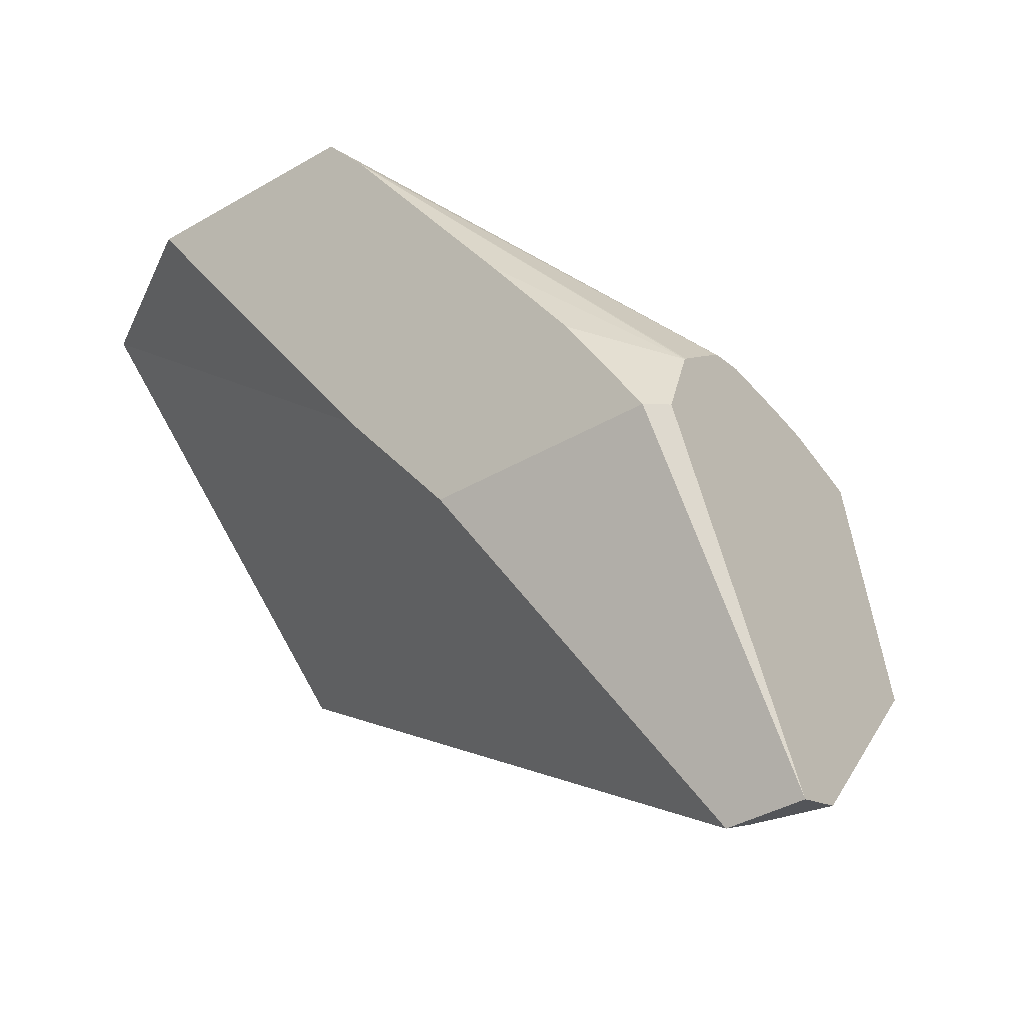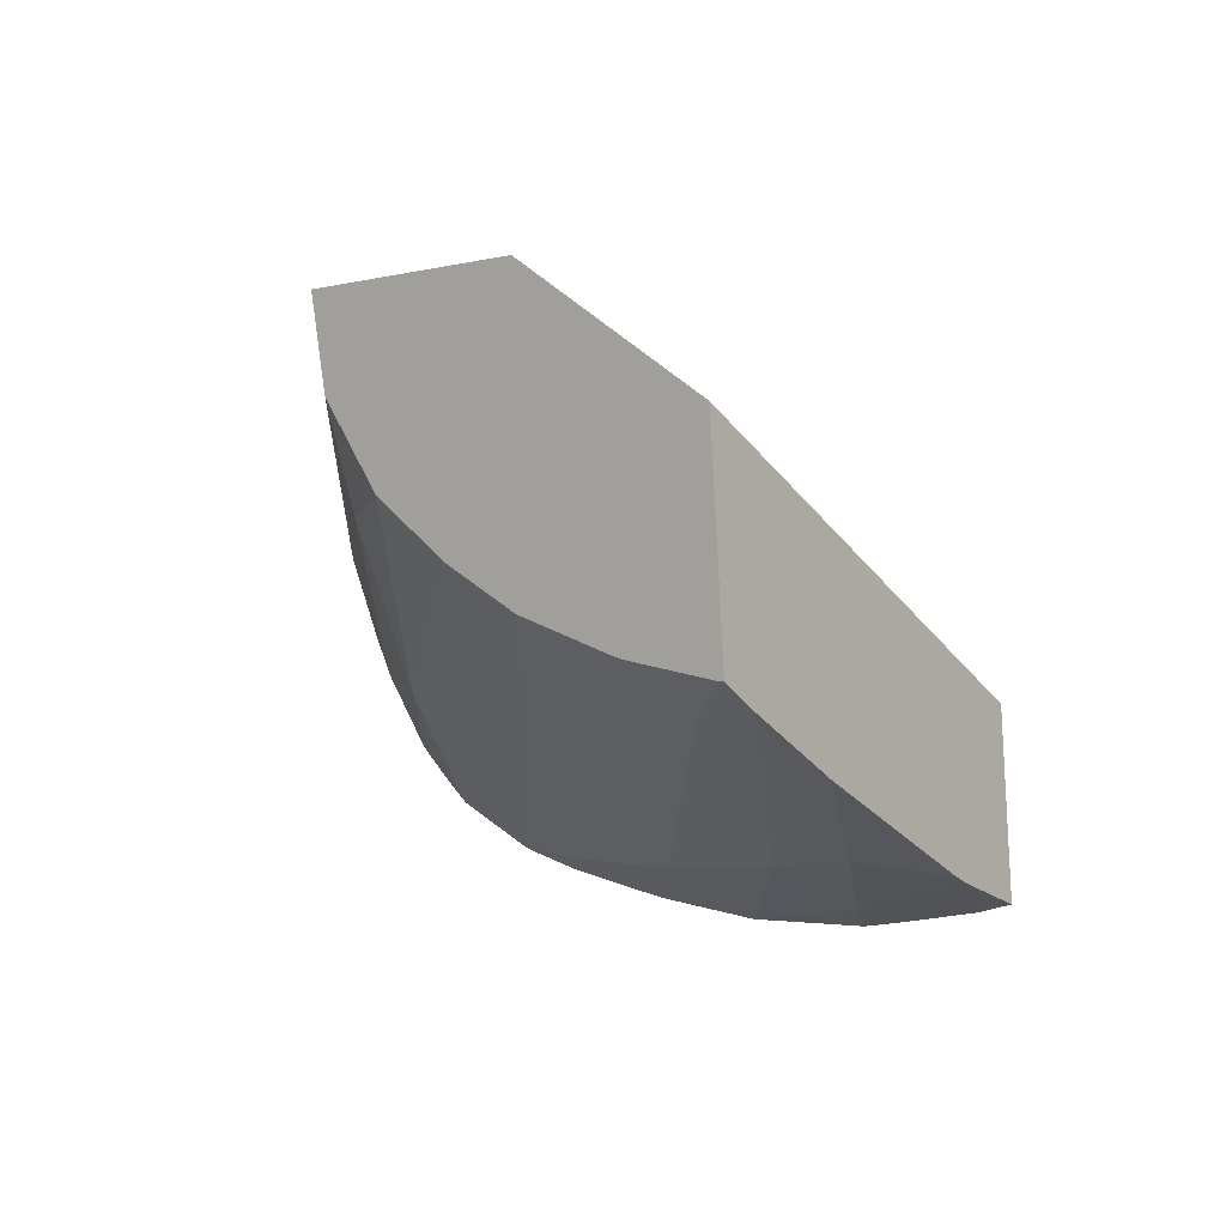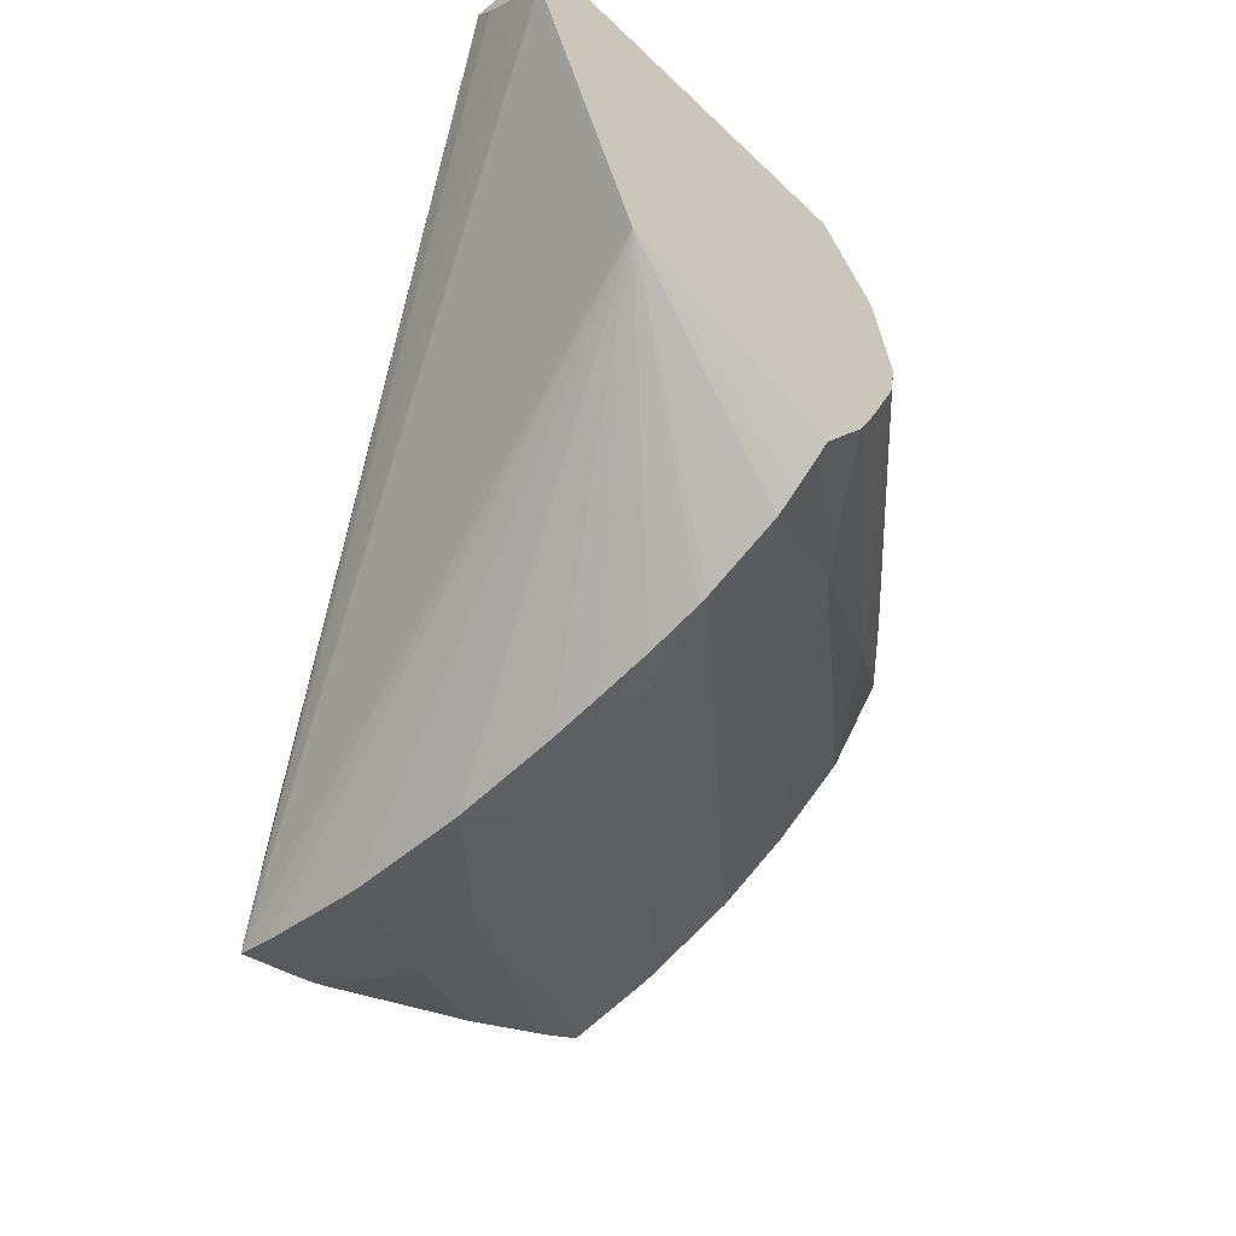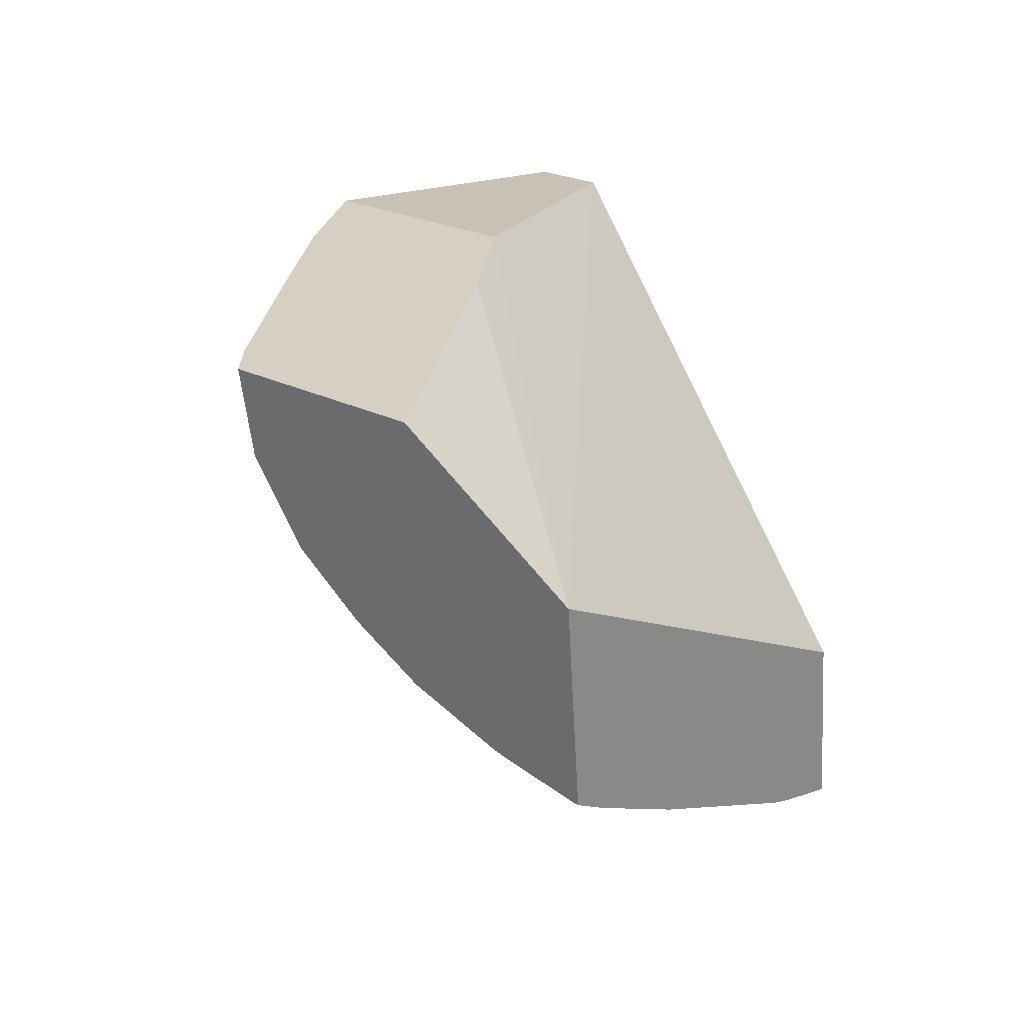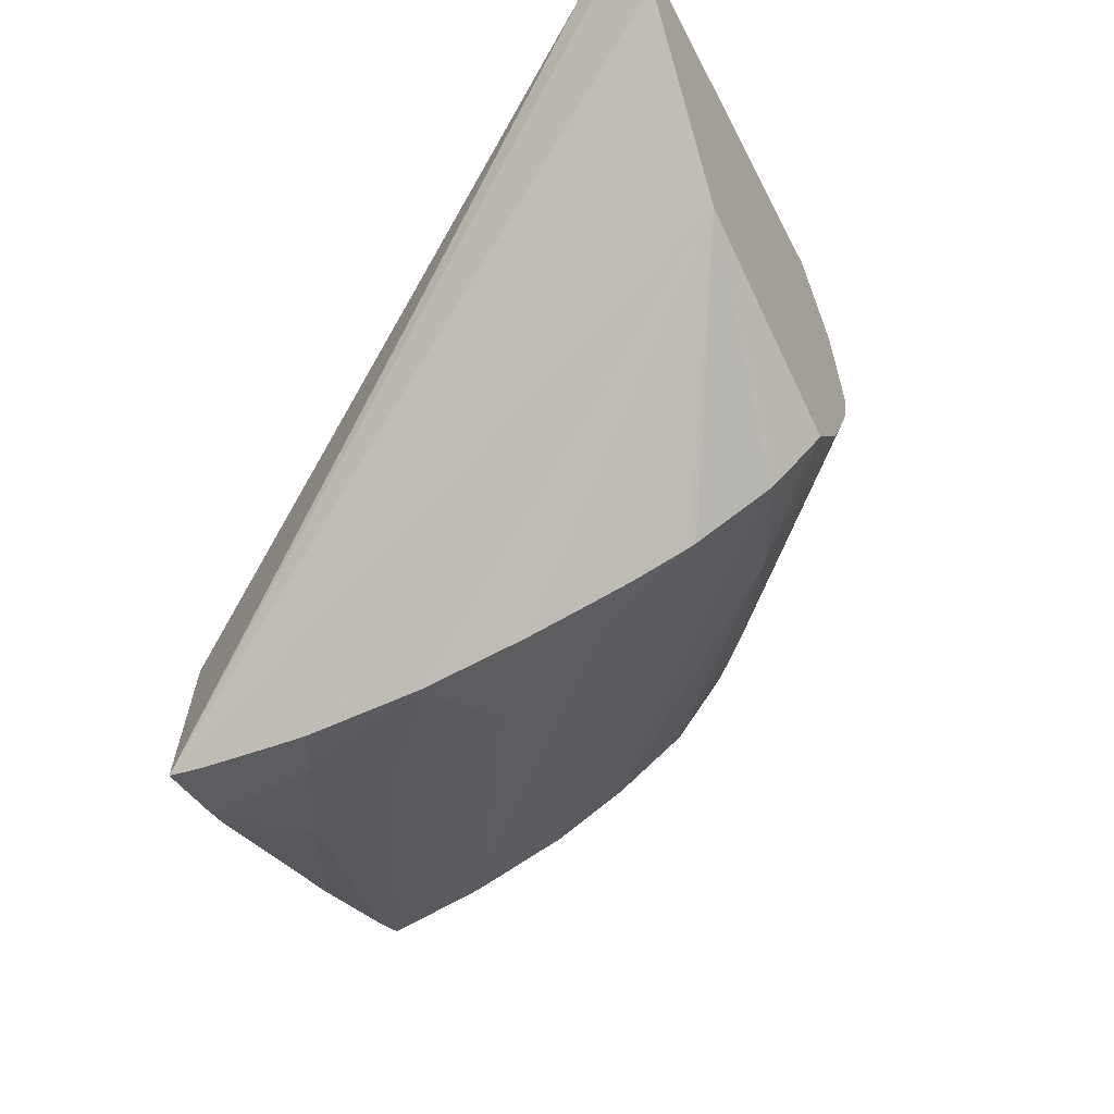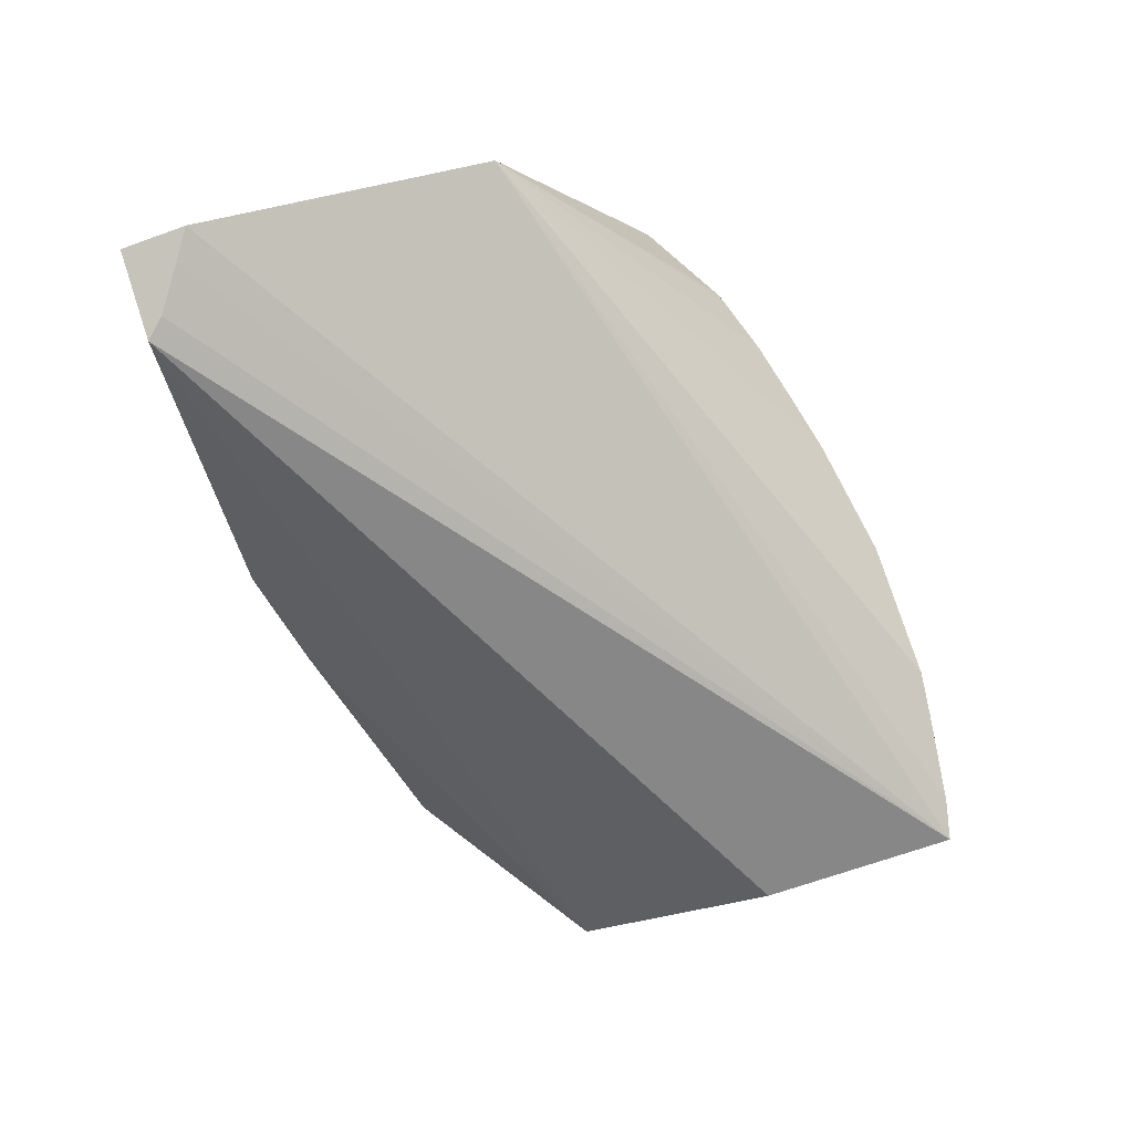
<metadata>
{"format":"obj","ext":"obj","renderer":"f3d","projection":"perspective","resolution":1024,"background":"white","views":[{"elev":-9.2,"azim":-148.5,"up":"+Z"},{"elev":-3.2,"azim":55.7,"up":"+Y"},{"elev":-51.4,"azim":-119.5,"up":"+Y"},{"elev":24.8,"azim":58.3,"up":"+Y"},{"elev":-54.9,"azim":-135.9,"up":"+Y"},{"elev":-77.2,"azim":-70.7,"up":"+Z"}]}
</metadata>
<code>
v 0.02884 0.1553 0.05601
v 0.0261 0.1562 0.05497
v 0.02772 0.1561 0.05643
v 0.02883 0.1539 0.05592
v 0.02802 0.1539 0.0534
v 0.02368 0.1559 0.05242
v 0.0254 0.1563 0.05441
v 0.02638 0.1561 0.05686
v 0.02876 0.1538 0.05568
v 0.02879 0.1539 0.05593
v 0.02733 0.153 0.05445
v 0.02802 0.1528 0.05332
v 0.02358 0.1558 0.05244
v 0.02319 0.1559 0.05258
v 0.02402 0.1562 0.05485
v 0.02613 0.1561 0.05669
v 0.0241 0.1551 0.05538
v 0.0241 0.1551 0.05538
v 0.02409 0.1548 0.05534
v 0.02643 0.1555 0.0568
v 0.02789 0.153 0.05438
v 0.02856 0.1535 0.05504
v 0.02829 0.154 0.0561
v 0.02829 0.1538 0.05569
v 0.02636 0.1529 0.05449
v 0.02636 0.1526 0.05386
v 0.02733 0.1527 0.05386
v 0.0278 0.1527 0.05339
v 0.02344 0.1539 0.05327
v 0.02318 0.1555 0.05255
v 0.02334 0.1557 0.05251
v 0.02815 0.1529 0.05374
v 0.02392 0.1561 0.05487
v 0.02455 0.1562 0.05539
v 0.02509 0.1562 0.05584
v 0.02405 0.1556 0.05524
v 0.02405 0.1556 0.05525
v 0.02584 0.1549 0.05629
v 0.02644 0.1555 0.0568
v 0.02403 0.1544 0.05514
v 0.0282 0.1529 0.0539
v 0.02821 0.1541 0.05613
v 0.0254 0.153 0.05445
v 0.02571 0.1527 0.05406
v 0.02635 0.1526 0.05385
v 0.02709 0.1526 0.05361
v 0.02733 0.1526 0.05353
v 0.02817 0.1529 0.05381
v 0.02818 0.1529 0.05383
v 0.02472 0.153 0.0544
v 0.02467 0.153 0.05441
v 0.02422 0.1533 0.05458
v 0.02417 0.1533 0.0546
v 0.02412 0.1534 0.05462
v 0.02396 0.1536 0.05468
v 0.0239 0.1537 0.05471
v 0.0254 0.1528 0.05416
v 0.02506 0.1529 0.05428
v 0.02675 0.155 0.05666
v 0.02421 0.1543 0.0552
v 0.024 0.1541 0.05502
v 0.02485 0.154 0.05533
v 0.02762 0.1543 0.05633
v 0.02718 0.1546 0.0565
f 1 2 3
f 1 3 8
f 1 8 20
f 1 20 39
f 1 39 59
f 1 59 64
f 1 64 63
f 1 63 42
f 1 42 23
f 1 23 10
f 1 10 4
f 1 4 9
f 1 9 22
f 1 22 41
f 1 41 49
f 1 49 48
f 1 48 32
f 1 32 12
f 1 12 5
f 1 5 6
f 1 6 7
f 1 7 2
f 2 7 15
f 2 15 34
f 2 34 35
f 2 35 16
f 2 16 8
f 2 8 3
f 4 10 11
f 4 11 9
f 5 12 6
f 6 13 31
f 6 31 30
f 6 30 14
f 6 14 15
f 6 15 7
f 6 12 13
f 8 16 17
f 8 17 18
f 8 18 19
f 8 19 20
f 9 11 21
f 9 21 22
f 10 23 24
f 10 24 11
f 11 24 25
f 11 25 26
f 11 26 27
f 11 27 21
f 12 28 29
f 12 29 30
f 12 30 31
f 12 31 13
f 12 32 28
f 14 33 15
f 14 30 29
f 14 29 56
f 14 56 61
f 14 61 40
f 14 40 19
f 14 19 18
f 14 18 17
f 14 17 37
f 14 37 36
f 14 36 33
f 15 33 34
f 16 35 36
f 16 36 37
f 16 37 17
f 19 38 39
f 19 39 20
f 19 40 38
f 21 41 22
f 21 27 41
f 23 42 25
f 23 25 24
f 25 42 43
f 25 43 44
f 25 44 45
f 25 45 26
f 26 45 27
f 27 45 46
f 27 46 47
f 27 47 28
f 27 28 48
f 27 48 49
f 27 49 41
f 28 47 29
f 28 32 48
f 29 50 51
f 29 51 52
f 29 52 53
f 29 53 54
f 29 54 55
f 29 55 56
f 29 47 46
f 29 46 45
f 29 45 44
f 29 44 57
f 29 57 58
f 29 58 50
f 33 36 34
f 34 36 35
f 38 59 39
f 38 40 60
f 38 60 61
f 38 61 62
f 38 62 59
f 40 61 60
f 42 63 43
f 43 50 58
f 43 58 57
f 43 57 44
f 43 63 50
f 50 63 51
f 51 63 52
f 52 63 64
f 52 64 62
f 52 62 53
f 53 62 54
f 54 62 55
f 55 62 56
f 56 62 61
f 59 62 64

</code>
